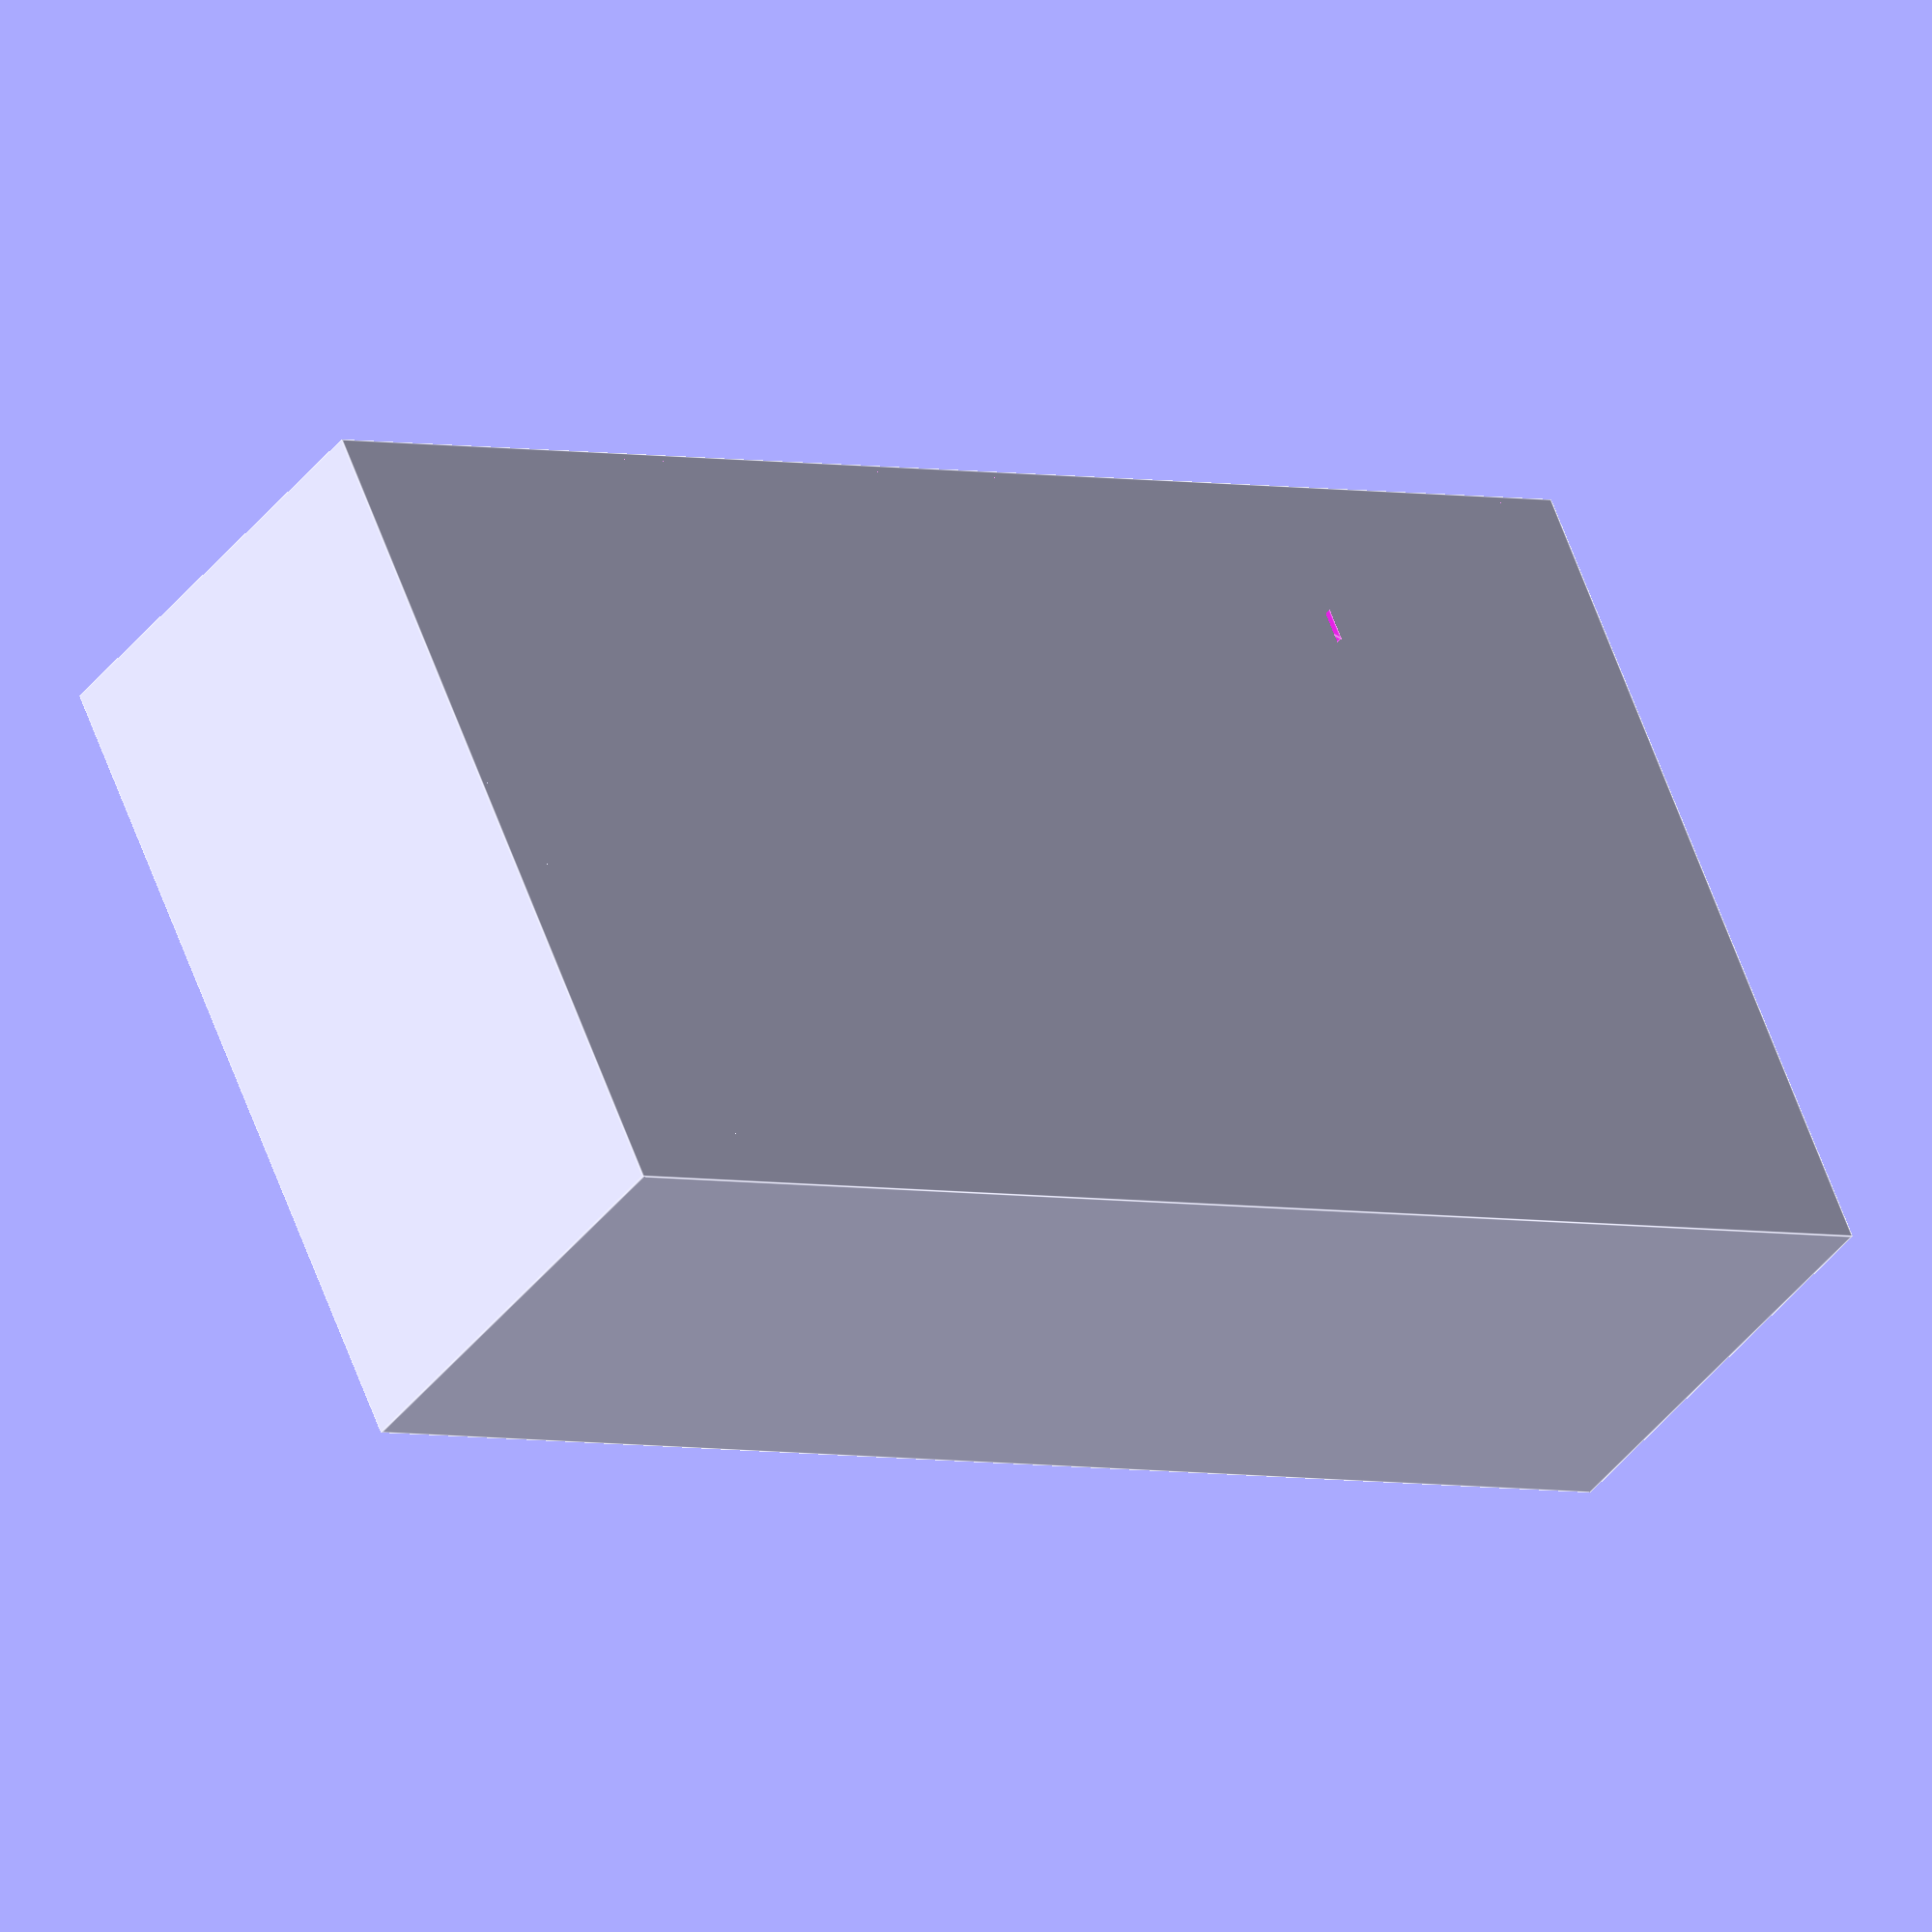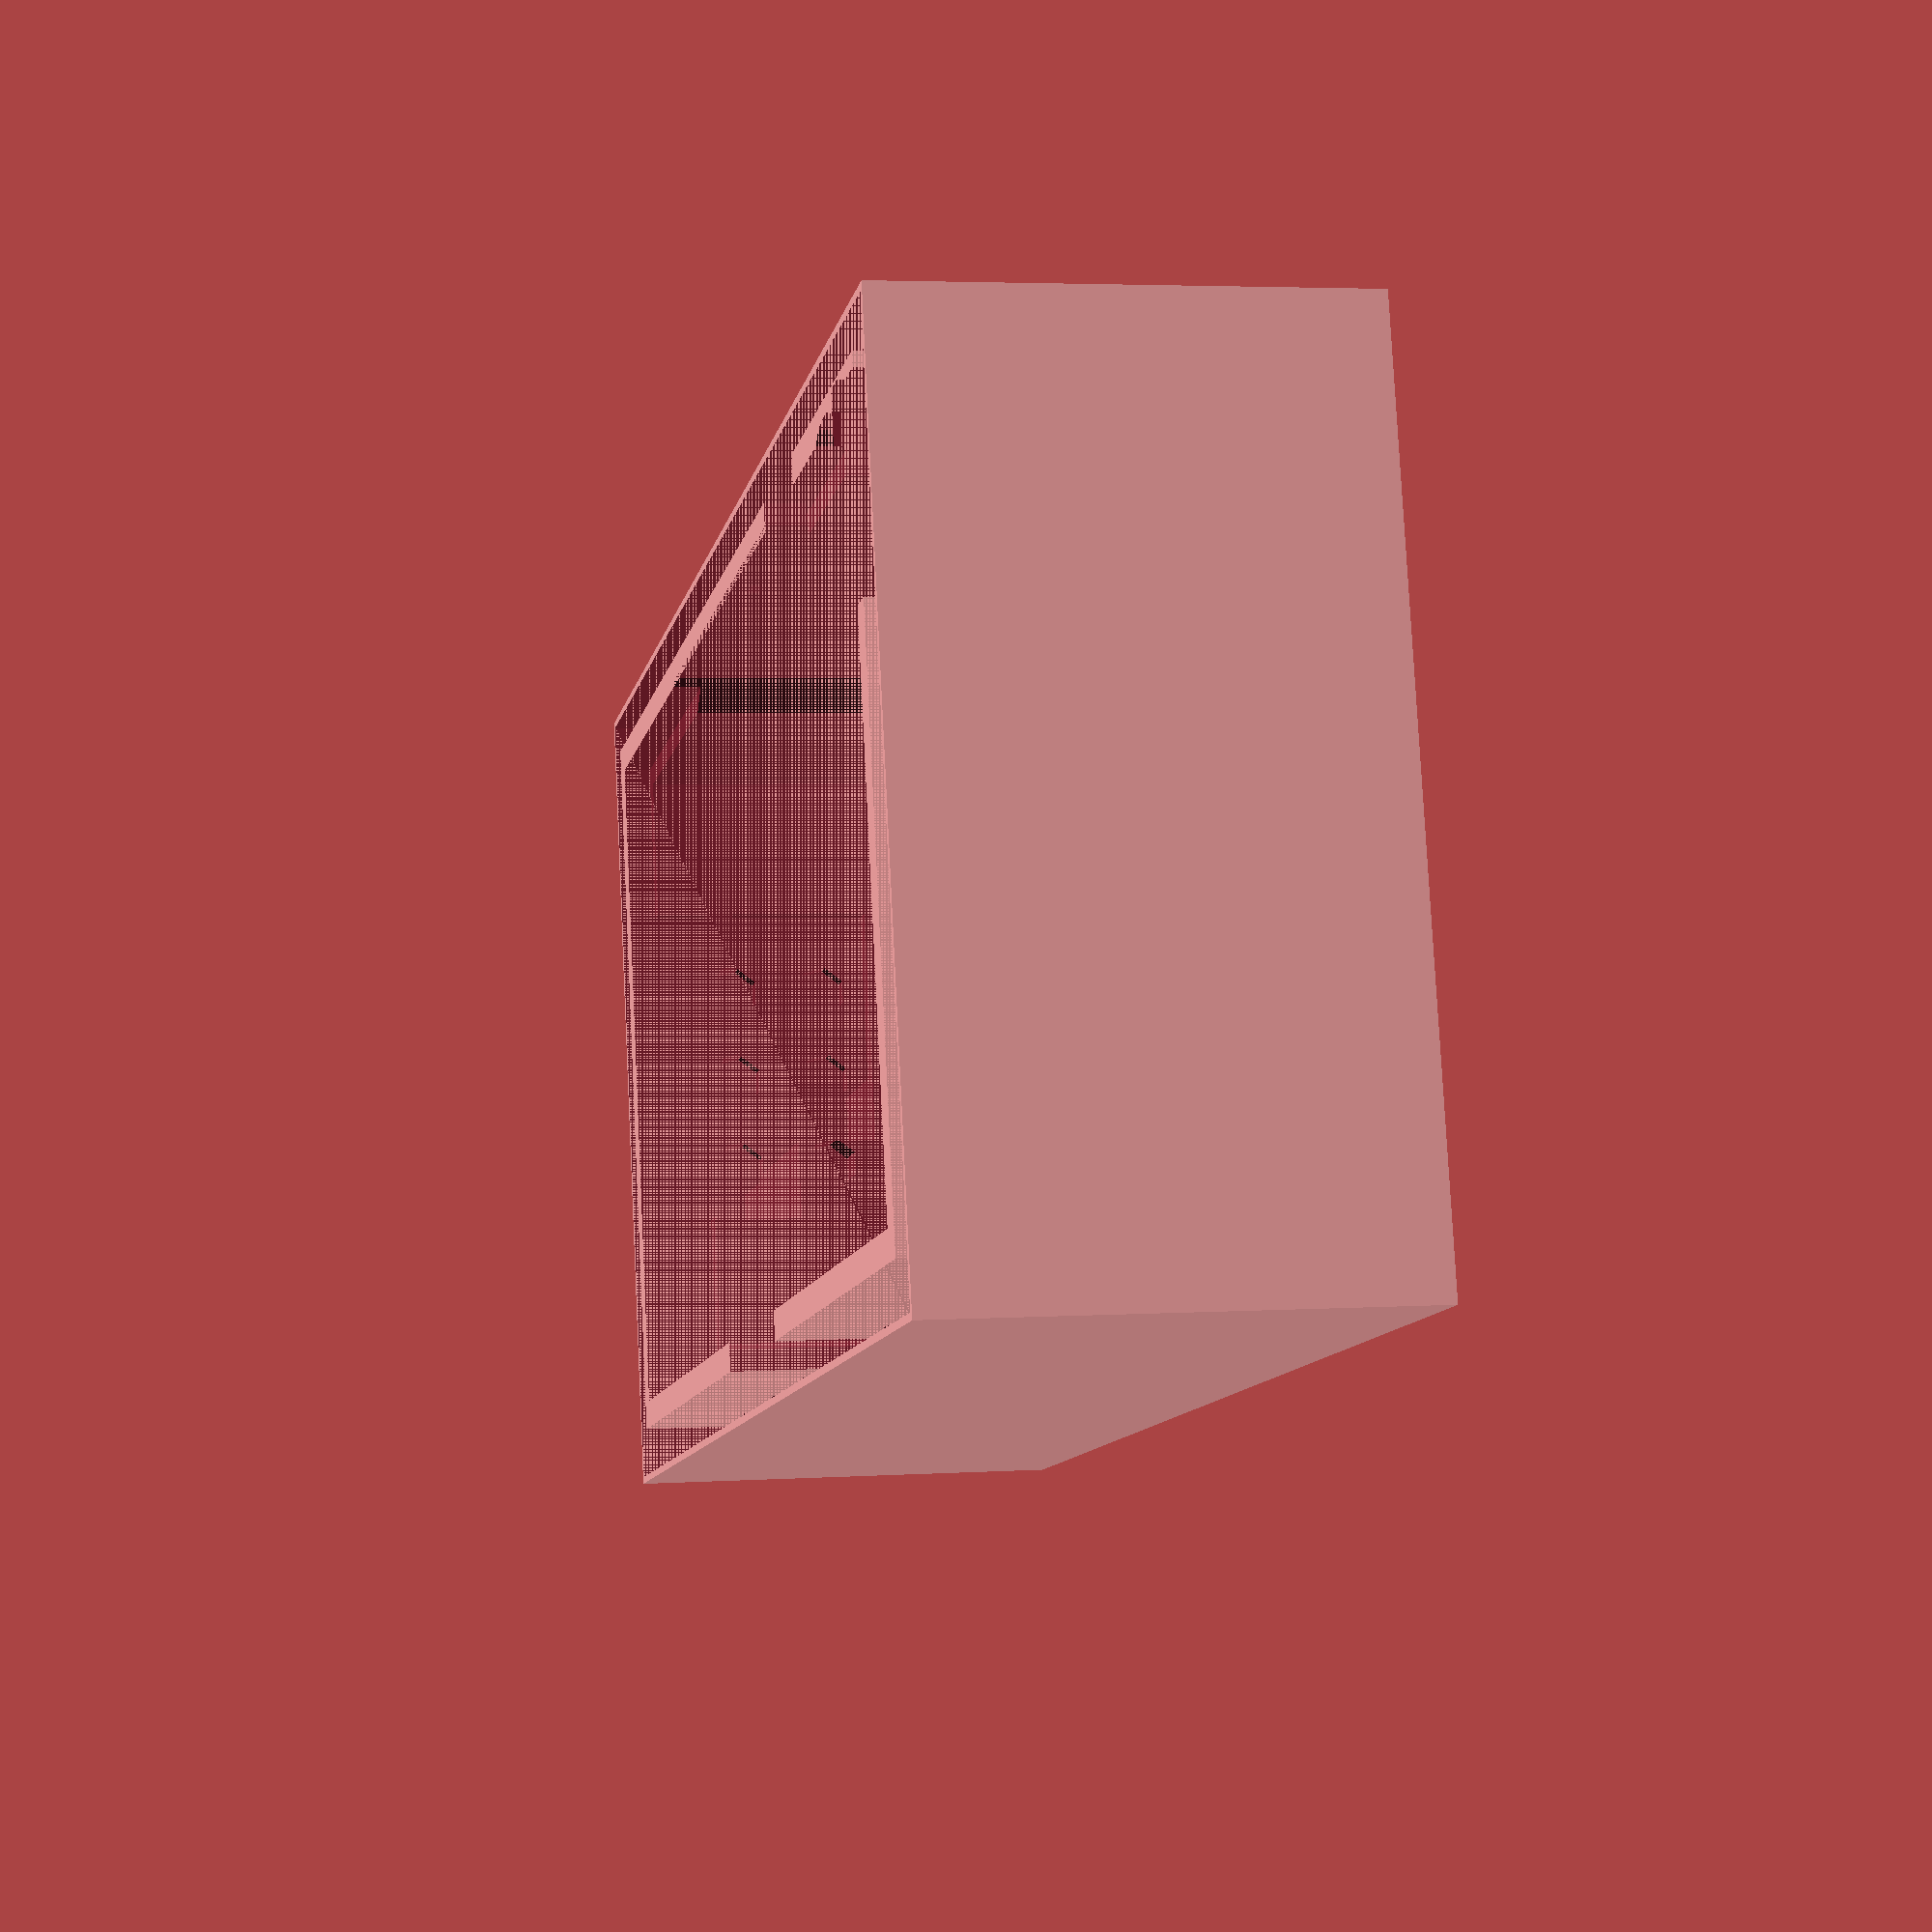
<openscad>
module fanHoles(t, d){
    $fn=100;

            cylinder(t, 24,24);
            translate([20, 20, 0])
                cylinder(t, d/2, d/2, $fn=10);
            translate([20, -20, 0])
                cylinder(t, d/2, d/2, $fn=10);
            translate([-20, 20, 0])
                cylinder(t, d/2, d/2, $fn=10);
            translate([-20, -20, 0])
                cylinder(t, d/2, d/2, $fn=10);
}

pcbX = 100;
pcbY = 50;
pcbZ = 2;
H = 30;
wall = 2;

module pcb(){
    color([0,0.5,0])
    cube([pcbX, pcbY, pcbZ]);
}

module pcbComponents(){
    //power connector
    translate([pcbX-20-10, -6, 0])
        color([1,0.5,0.0]) cube([10,13,8]);
    
    aw = 18;
    al = 40;
    at = 2;
    sw = 2;
    sh = 11;
    //arduino board
    translate([pcbX/2-aw/2, pcbY-al+2, sh])
        color([0,0,1]) cube([aw, al, at]);
    translate([pcbX/2-8/2, pcbY-10+2+1, sh+2])
        color([0.5,0.5,0.5]) cube([8, 10, 3]);
    
    //Arduino socket
    translate([pcbX/2-aw/2, pcbY-al+2, 0])
        color([0,0,0]) cube([2, al-2, sh]);
    translate([pcbX/2+aw/2-2, pcbY-al+2, 0])
        color([0,0,0]) cube([2, al-2, sh]);
    
    //Inductor volume
    translate([0,pcbY-12-2,0])
        cube([pcbX, 12, 3]);
        
   //Jumper volume
   translate([53,0,0])
   cube([14,8, 13]);
   
   //Coolers
   translate([0,13,0])
        color([0.5,0.5,0.5]) cube([41, 22, 16]);
   translate([pcbX-41,13,0])
        color([0.5,0.5,0.5]) cube([41, 22, 16]); 
}

module pcbComponentsExtraVolume(){
    //power connector
    translate([pcbX-20-10, -6, 0-pcbZ])
        color([1,0.5,0.0]) cube([10,13,8+pcbZ+1]);
    
    //Hole for 7805
    translate([pcbX-2, 0, -pcbZ])
        cube([10, 12, 22+pcbZ]);
    translate([pcbX-8, 4, -pcbZ])
        cylinder(15, 4, 4);
    
    aw = 18;
    al = 40;
    at = 2;
    sw = 2;
    sh = 11;
    //arduino board
    translate([pcbX/2-aw/2, pcbY-al+2+wall, -pcbZ])
        color([0,0,1]) cube([aw, al+wall, at+sh+pcbZ]);
    //translate([pcbX/2-8/2, pcbY-10+2+1, -pcbZ])
    //    color([0.5,0.5,0.5]) cube([8+pcbZ+1, 10, 3]);
    
    //Arduino socket
    //translate([pcbX/2-aw/2, pcbY-al+2, 0])
    //    color([0,0,0]) cube([2, al-2, sh]);
    //translate([pcbX/2+aw/2-2, pcbY-al+2, 0])
    //    color([0,0,0]) cube([2, al-2, sh]);
    
    //Inductor volume
    //translate([0,pcbY-12-2,0])
    //    cube([pcbX, 12, 3]);
    
}

module pcbWithComponents(){
    pcb();
    translate([0,0,2]){
        pcbComponents();
        pcbComponentsExtraVolume();
    }
}

module mainBoxShell(xi, yi, zi, ledgew, ledgeh, wall){
    color([0,0,0]);
    difference(){
        translate([-wall, -wall, 0])
            cube([xi+2*wall, yi+2*wall, zi+wall]);
        translate([ledgew,ledgew,-1])
            cube([xi-ledgew*2, yi-ledgew*2, zi+1]);
        translate([0,0,-1])
            cube([xi, yi, ledgeh+1]);
    }
}

module mainBoxWithFanHole(){
    difference(){
        mainBoxShell(pcbX, pcbY, H, 1.5,pcbZ, wall);
        translate([pcbX/2, pcbY/2, 0]){
            translate([0, 0, H-1])
                fanHoles(wall+2,3);
            $fn=100;
            hull(){
               
                fanHoles(H, 11.5);
            }
        }
    }
}


module boxWithComponentHoles(){
    difference(){
        mainBoxWithFanHole();
        minkowski(){
            translate([0,0,2]){
                pcbComponents();
                pcbComponentsExtraVolume();
            }
            translate([-0.5,-1,-0.5])
                cube([1,2,1]);
        }
        airHolesLong();
        airHolesShort();
        screwHoles();
    }
}

module airHolesLong(){
    for(i=[0:2]){
        translate([8+i*13, 40, 10])
            rotate([-90,0,0])
                cylinder(100,4,4);
    }
    for(i=[0:2]){
        translate([pcbX-(8+i*13), 40, 10])
            rotate([-90,0,0])
                cylinder(100,4,4);
    }
}

module screwHoles(){
        translate([15, 40, 20])
            rotate([-90,0,0])
                cylinder(100,3/2,3/2);
        translate([pcbX-15, 40, 20])
            rotate([-90,0,0])
                cylinder(100,3/2,3/2);
        translate([pcbX/2, 40, 5])
            rotate([-90,0,0])
                cylinder(100,3/2,3/2);

}

module airHolesShort(){
    sep = 7;
    for(y=[-1:1])
        for(z=[-1:1]){
            translate([-10,pcbY/2+y*sep,H/2+z*sep])
                rotate([0,90,0])
                    cylinder(pcbX+20, 2,2);
        }
}

module airGuide(){
    
}

//pcbWithComponents();
rotate([180,0,0]){
    translate([wall+3, wall+3, 0])
    boxWithComponentHoles();

    bx = pcbX+2*wall+6;
    by = pcbY+2*wall+6;
    bz = H+wall;

difference(){
    //translate([0, 0, 0]){
    cube([bx+1, by+1, bz]);
    translate([0.5, 0.5,0])
        cube([bx, by, bz]);
    //}
}}
//airHolesShort();
//airHoles();

//pcbWithComponents();
</openscad>
<views>
elev=222.0 azim=155.6 roll=214.4 proj=o view=edges
elev=176.4 azim=165.8 roll=101.9 proj=p view=wireframe
</views>
